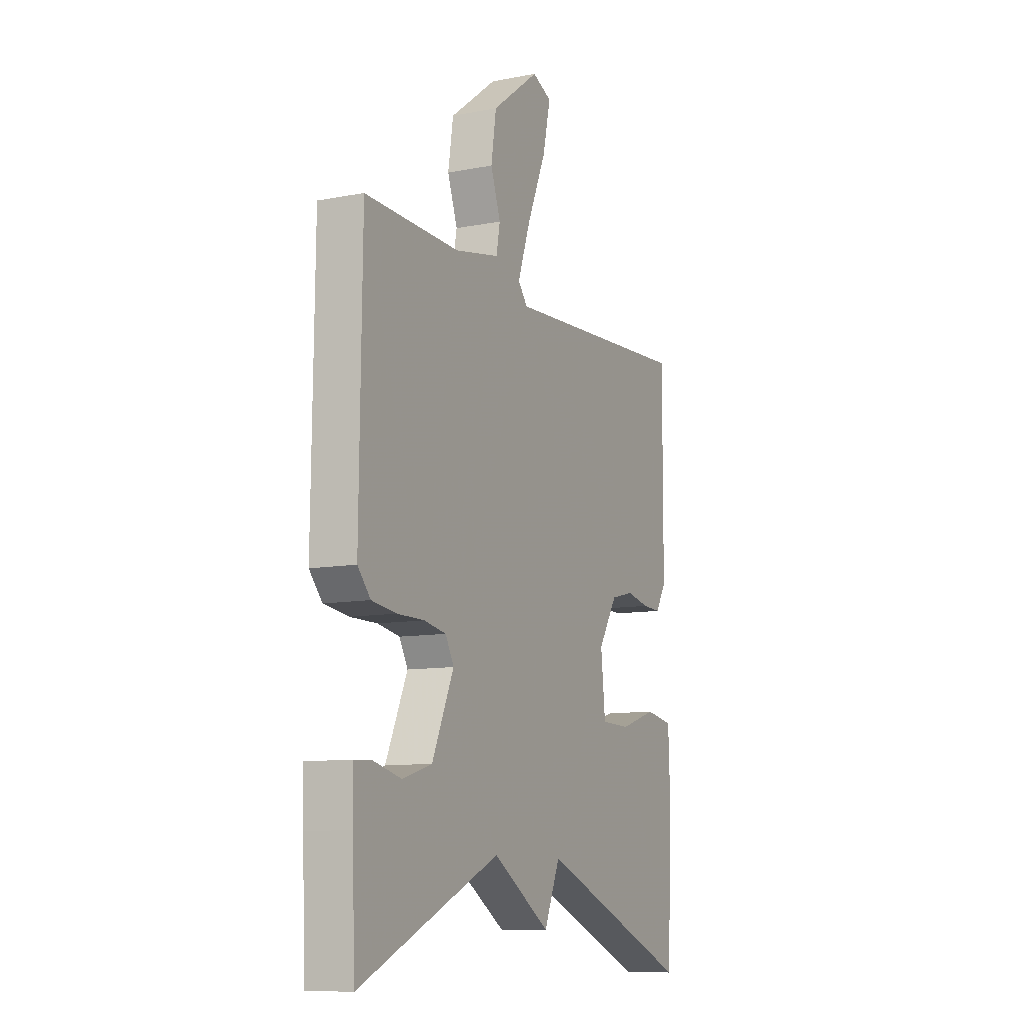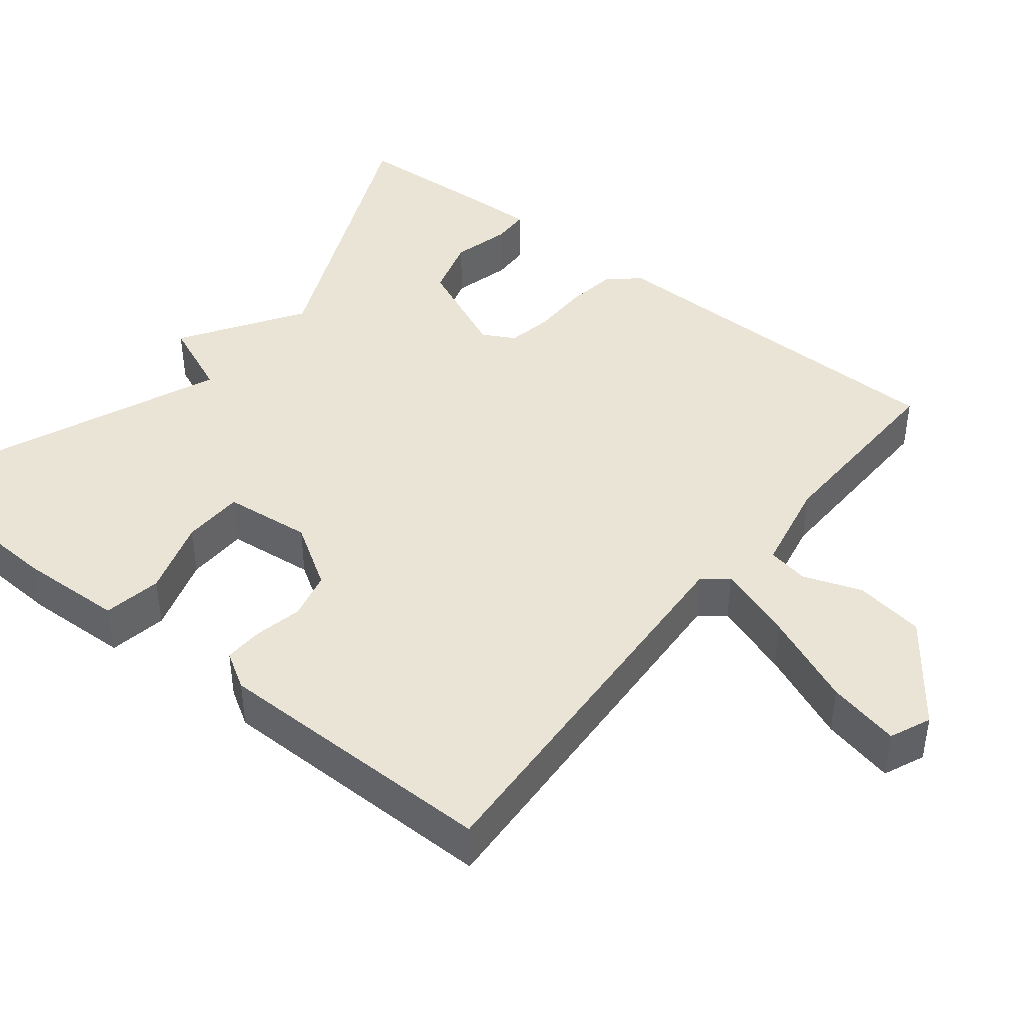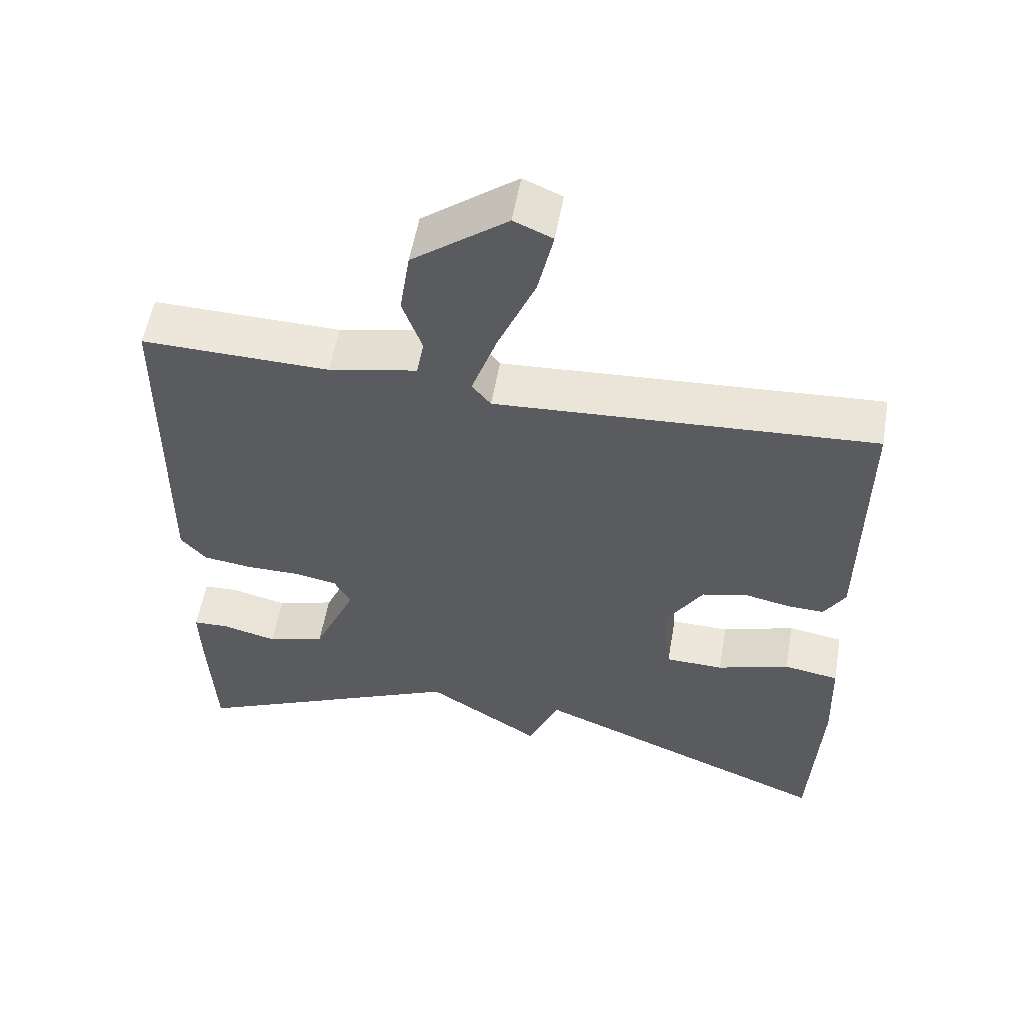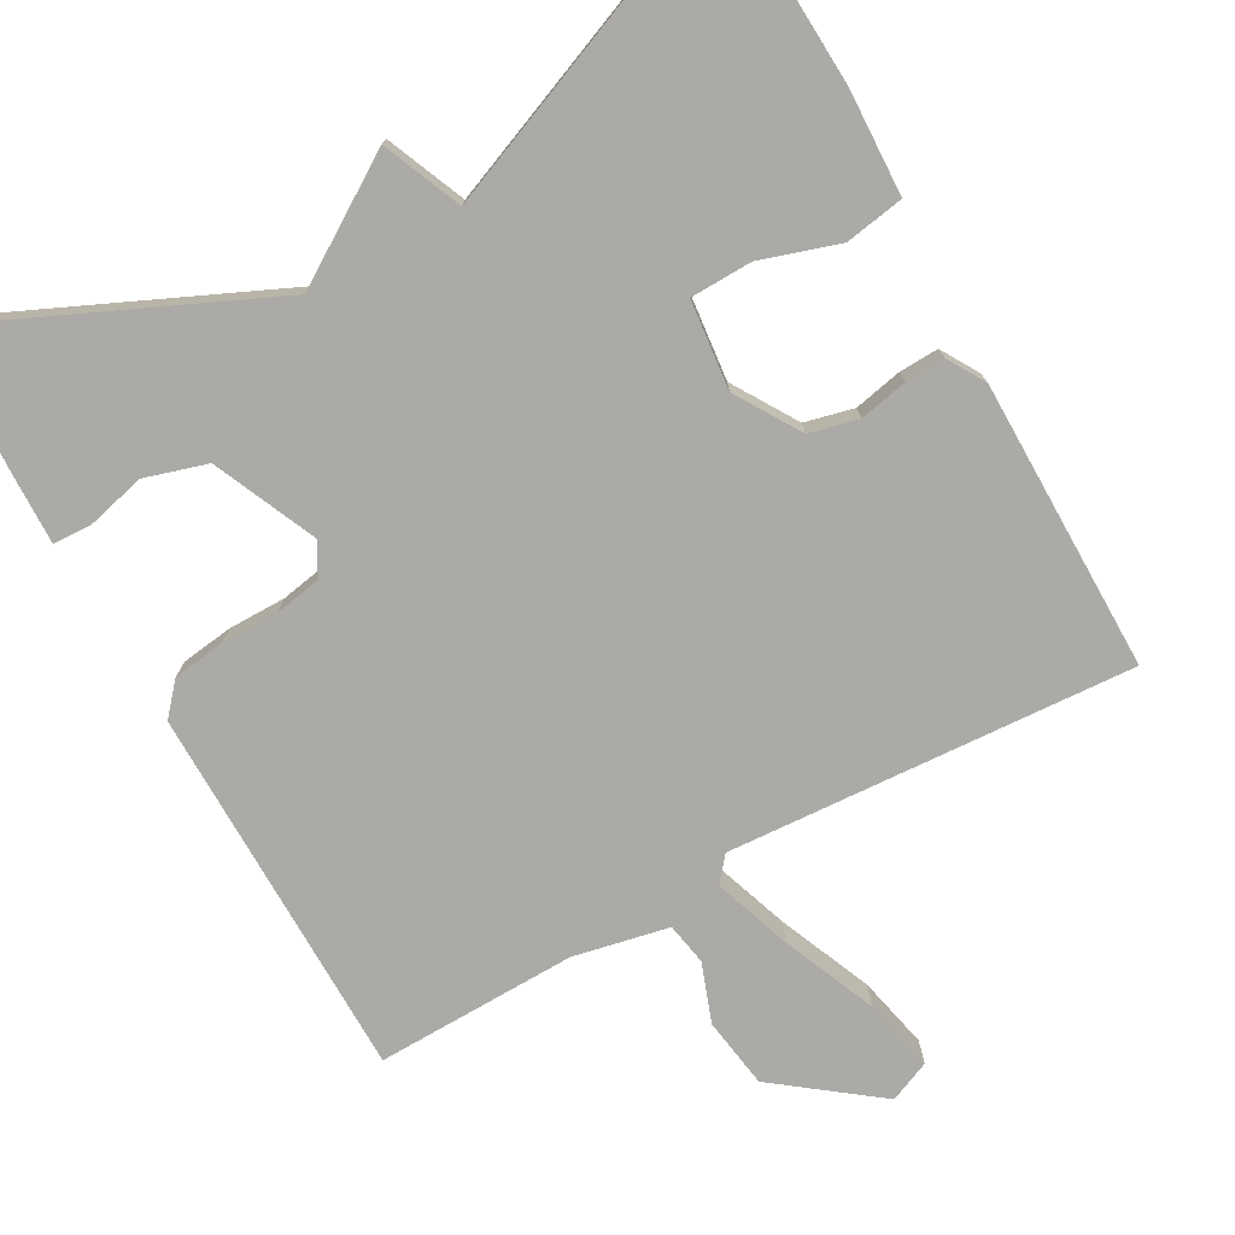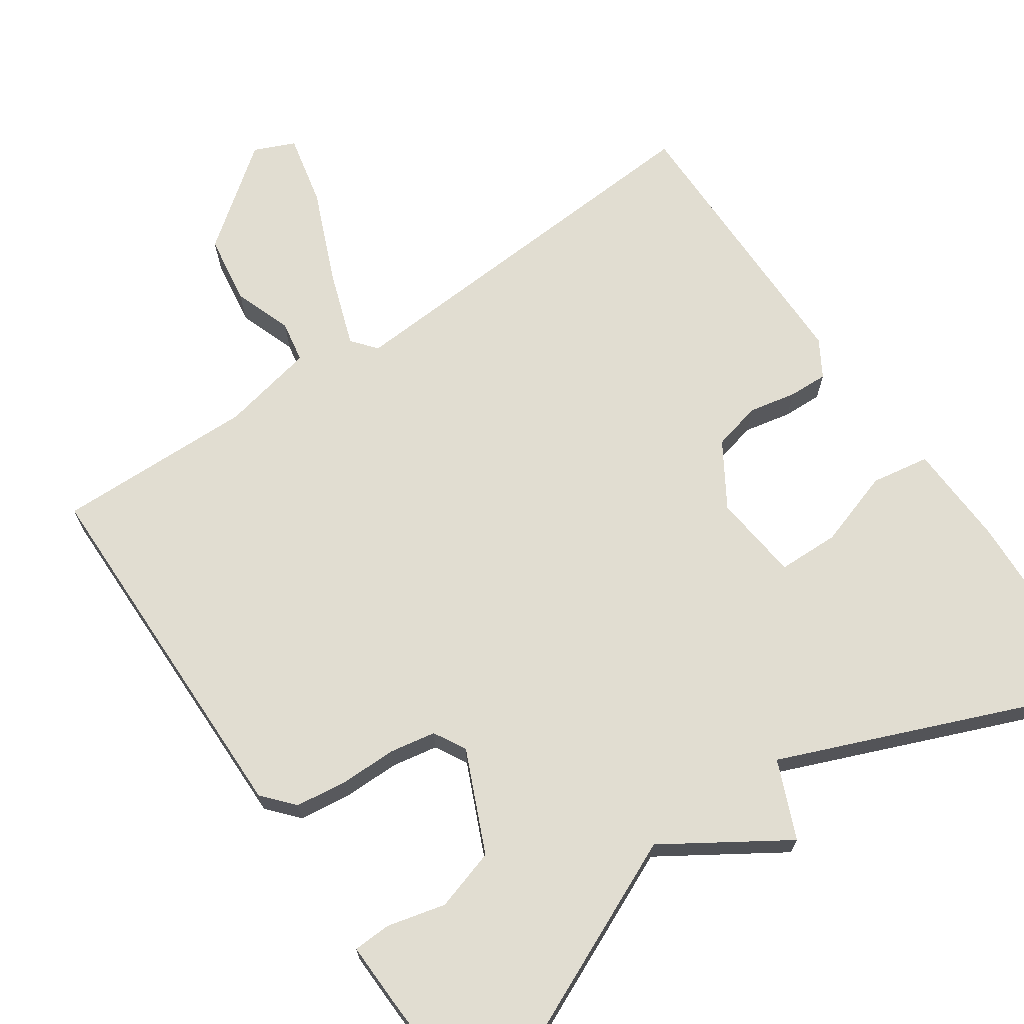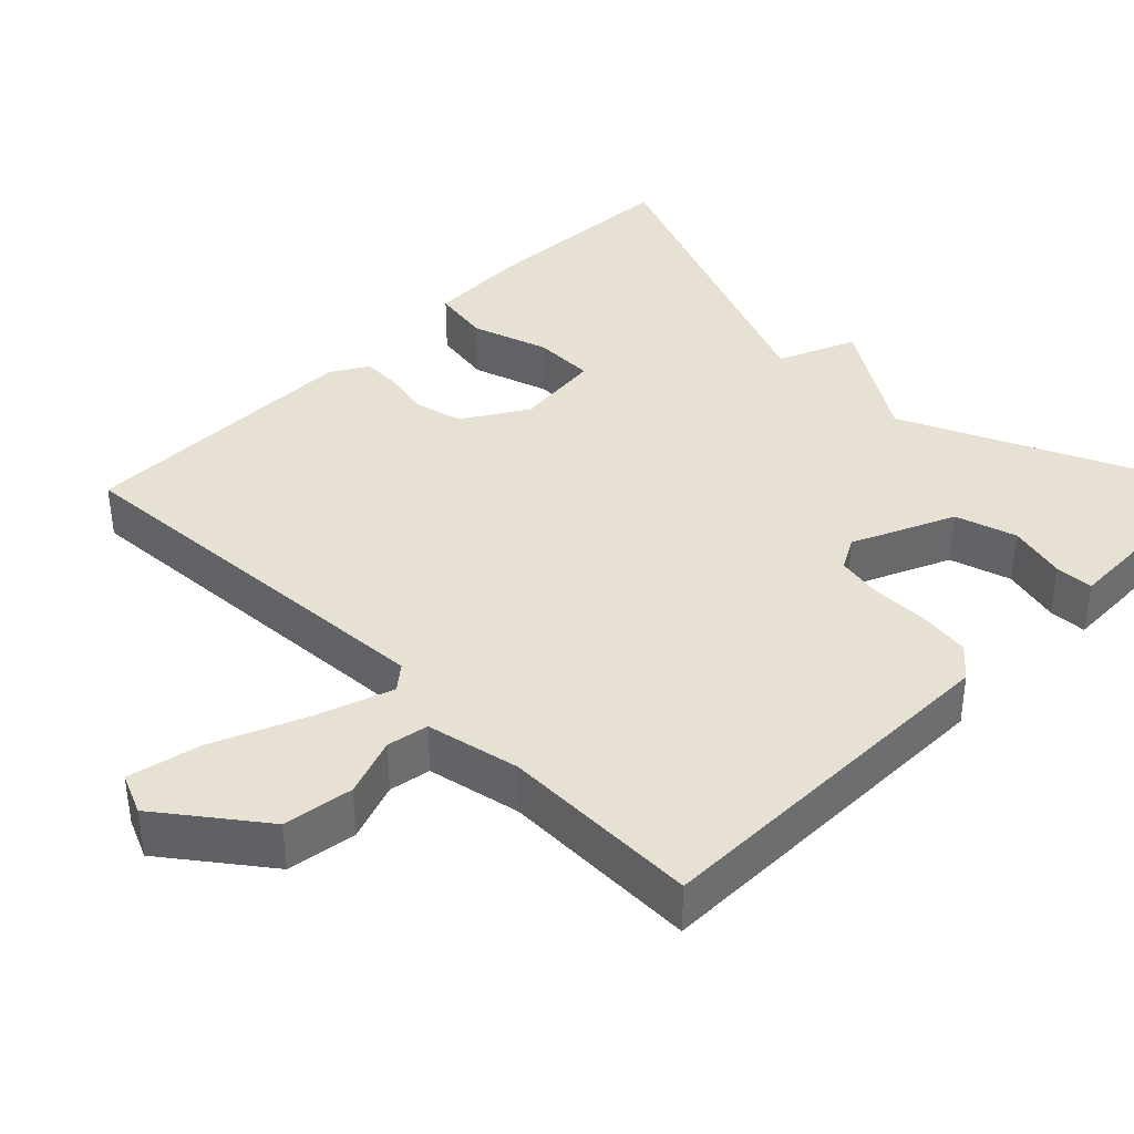
<metadata>
{"format":"obj","ext":"obj","renderer":"f3d","projection":"perspective","resolution":1024,"background":"white","views":[{"elev":-10.2,"azim":116.1,"up":"+Z"},{"elev":42.6,"azim":-51.5,"up":"+Y"},{"elev":55.4,"azim":-170.1,"up":"+Z"},{"elev":-75.8,"azim":-151.0,"up":"+Y"},{"elev":68.7,"azim":145.4,"up":"+Y"},{"elev":38.8,"azim":44.6,"up":"+Y"}]}
</metadata>
<code>
v 0.5 0.07 -0.5
v 0.118 0.07 -0.329
v -0.039 0.07 -0.43
v -0.082 0.07 -0.329
v -0.5 0.07 -0.5
v -0.514 0.07 -0.237
v -0.509 0.07 -0.102
v -0.433 0.07 -0.089
v -0.333 0.07 -0.121
v -0.253 0.07 -0.119
v -0.241 0.07 -0.005
v -0.293 0.07 0.078
v -0.356 0.07 0.093
v -0.418 0.07 0.08
v -0.469 0.07 0.078
v -0.498 0.07 0.126
v -0.5 0.07 0.5
v 0.021 0.07 0.469
v 0.047 0.07 0.501
v 0.012 0.07 0.601
v -0.039 0.07 0.721
v -0.06 0.07 0.815
v -0.007 0.07 0.838
v 0.123 0.07 0.74
v 0.137 0.07 0.649
v 0.11 0.07 0.573
v 0.12 0.07 0.519
v 0.242 0.07 0.494
v 0.5 0.07 0.5
v 0.506 0.07 0.018
v 0.471 0.07 -0.022
v 0.404 0.07 -0.031
v 0.33 0.07 -0.031
v 0.27 0.07 -0.042
v 0.247 0.07 -0.084
v 0.306 0.07 -0.216
v 0.386 0.07 -0.24
v 0.462 0.07 -0.221
v 0.511 0.07 -0.223
v 0.509 0.07 -0.308
v 0.5 0 -0.5
v 0.118 0 -0.329
v -0.039 0 -0.43
v -0.082 0 -0.329
v -0.5 0 -0.5
v -0.514 0 -0.237
v -0.509 0 -0.102
v -0.433 0 -0.089
v -0.333 0 -0.121
v -0.253 0 -0.119
v -0.241 0 -0.005
v -0.293 0 0.078
v -0.356 0 0.093
v -0.418 0 0.08
v -0.469 0 0.078
v -0.498 0 0.126
v -0.5 0 0.5
v 0.021 0 0.469
v 0.047 0 0.501
v 0.012 0 0.601
v -0.039 0 0.721
v -0.06 0 0.815
v -0.007 0 0.838
v 0.123 0 0.74
v 0.137 0 0.649
v 0.11 0 0.573
v 0.12 0 0.519
v 0.242 0 0.494
v 0.5 0 0.5
v 0.506 0 0.018
v 0.471 0 -0.022
v 0.404 0 -0.031
v 0.33 0 -0.031
v 0.27 0 -0.042
v 0.247 0 -0.084
v 0.306 0 -0.216
v 0.386 0 -0.24
v 0.462 0 -0.221
v 0.511 0 -0.223
v 0.509 0 -0.308
f 40 1 2
f 39 40 2
f 38 39 2
f 37 38 2
f 36 37 2
f 35 36 2
f 31 32 33
f 30 31 33
f 29 30 33
f 28 29 33
f 27 28 33 34
f 24 25 26
f 23 24 26
f 22 23 26
f 21 22 26
f 20 21 26
f 19 20 26 27
f 27 34 35
f 19 27 35
f 18 19 35
f 16 17 18
f 15 16 18
f 14 15 18
f 13 14 18
f 7 8 9
f 6 7 9
f 5 6 9
f 4 5 9
f 4 9 10
f 2 3 4
f 35 2 4
f 18 35 4
f 12 13 18
f 11 12 18
f 4 10 11 18
f 42 41 80
f 42 80 79
f 42 79 78
f 42 78 77
f 42 77 76
f 42 76 75
f 73 72 71
f 73 71 70
f 73 70 69
f 73 69 68
f 74 73 68 67
f 66 65 64
f 66 64 63
f 66 63 62
f 66 62 61
f 66 61 60
f 67 66 60 59
f 75 74 67
f 75 67 59
f 75 59 58
f 58 57 56
f 58 56 55
f 58 55 54
f 58 54 53
f 49 48 47
f 49 47 46
f 49 46 45
f 49 45 44
f 50 49 44
f 44 43 42
f 44 42 75
f 44 75 58
f 58 53 52
f 58 52 51
f 58 51 50 44
f 1 41 42 2
f 2 42 43 3
f 3 43 44 4
f 4 44 45 5
f 5 45 46 6
f 6 46 47 7
f 7 47 48 8
f 8 48 49 9
f 9 49 50 10
f 10 50 51 11
f 11 51 52 12
f 12 52 53 13
f 13 53 54 14
f 14 54 55 15
f 15 55 56 16
f 16 56 57 17
f 17 57 58 18
f 18 58 59 19
f 19 59 60 20
f 20 60 61 21
f 21 61 62 22
f 22 62 63 23
f 23 63 64 24
f 24 64 65 25
f 25 65 66 26
f 26 66 67 27
f 27 67 68 28
f 28 68 69 29
f 29 69 70 30
f 30 70 71 31
f 31 71 72 32
f 32 72 73 33
f 33 73 74 34
f 34 74 75 35
f 35 75 76 36
f 36 76 77 37
f 37 77 78 38
f 38 78 79 39
f 39 79 80 40
f 40 80 41 1

</code>
